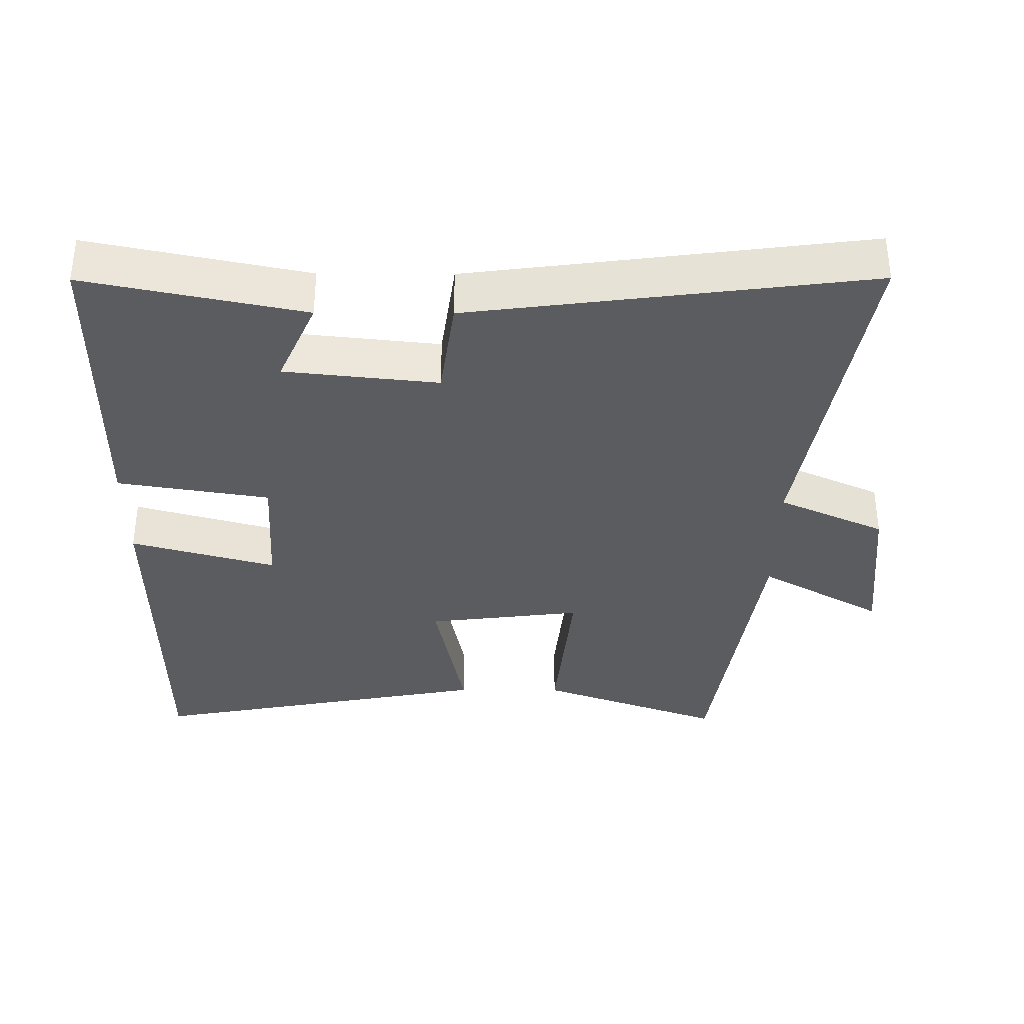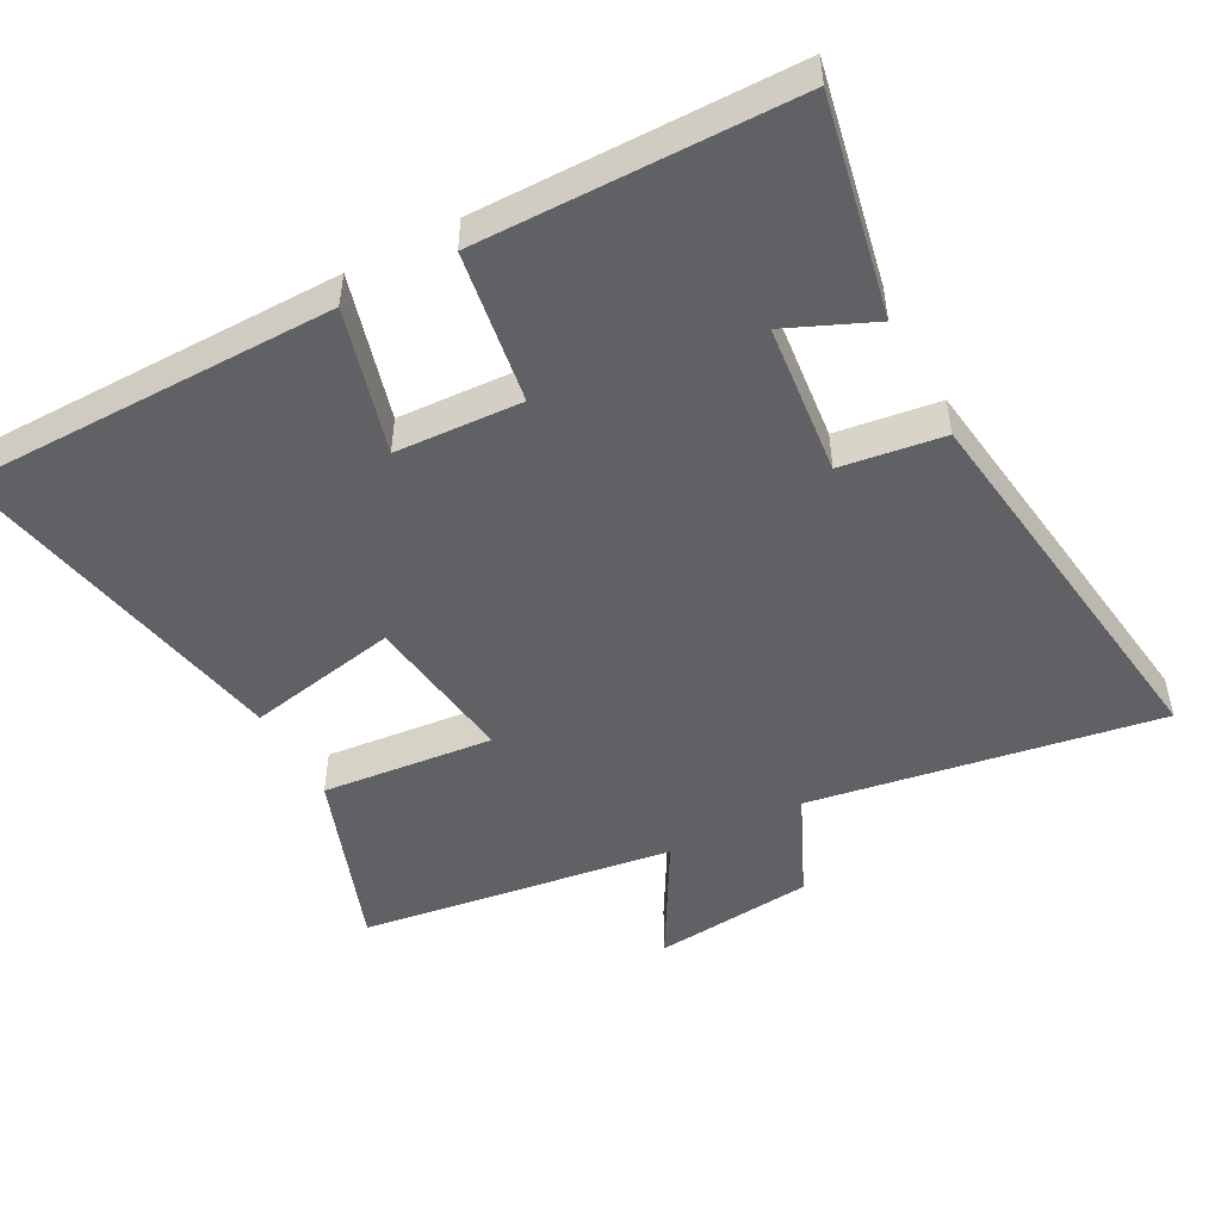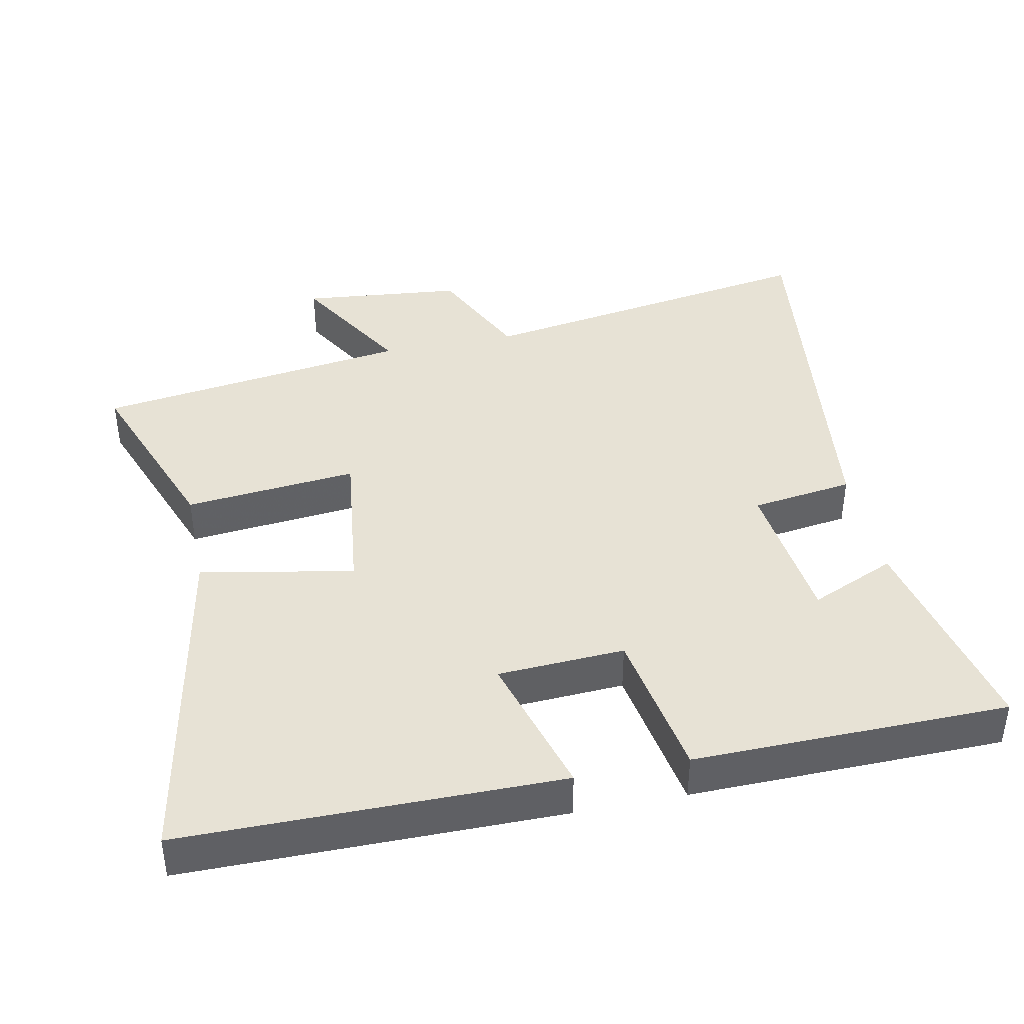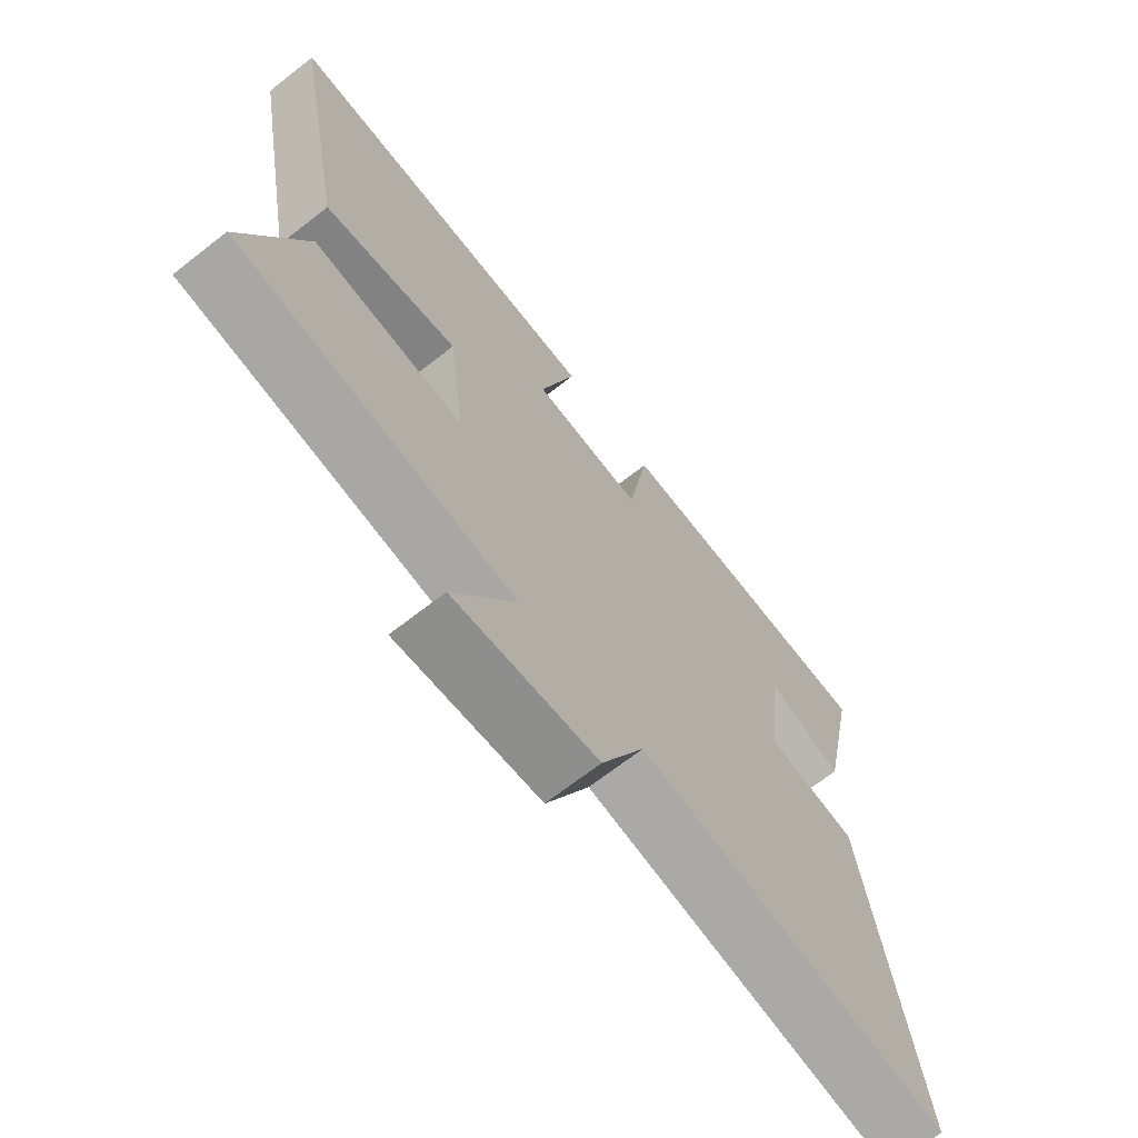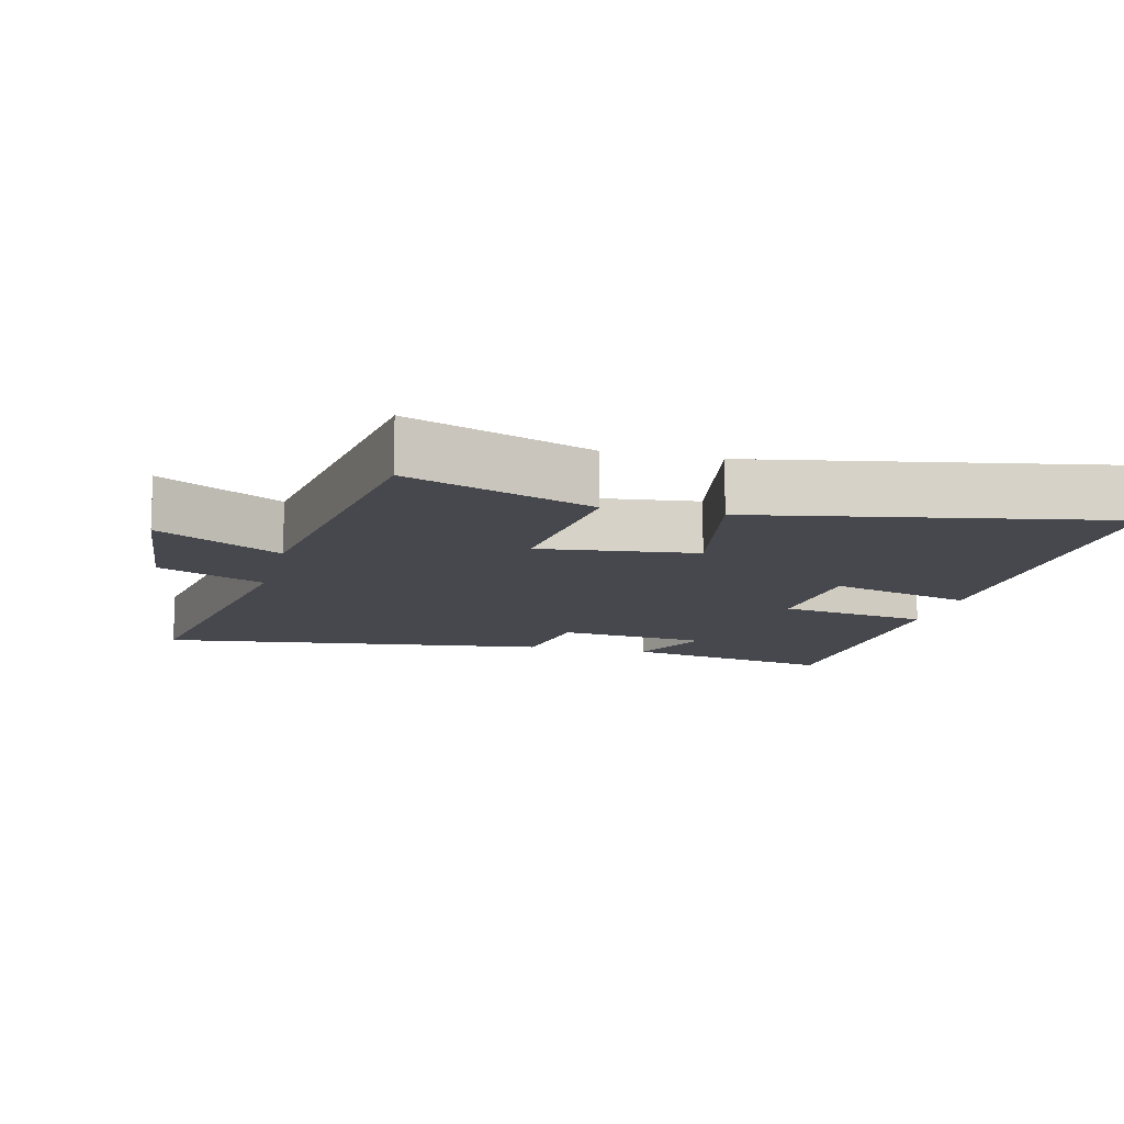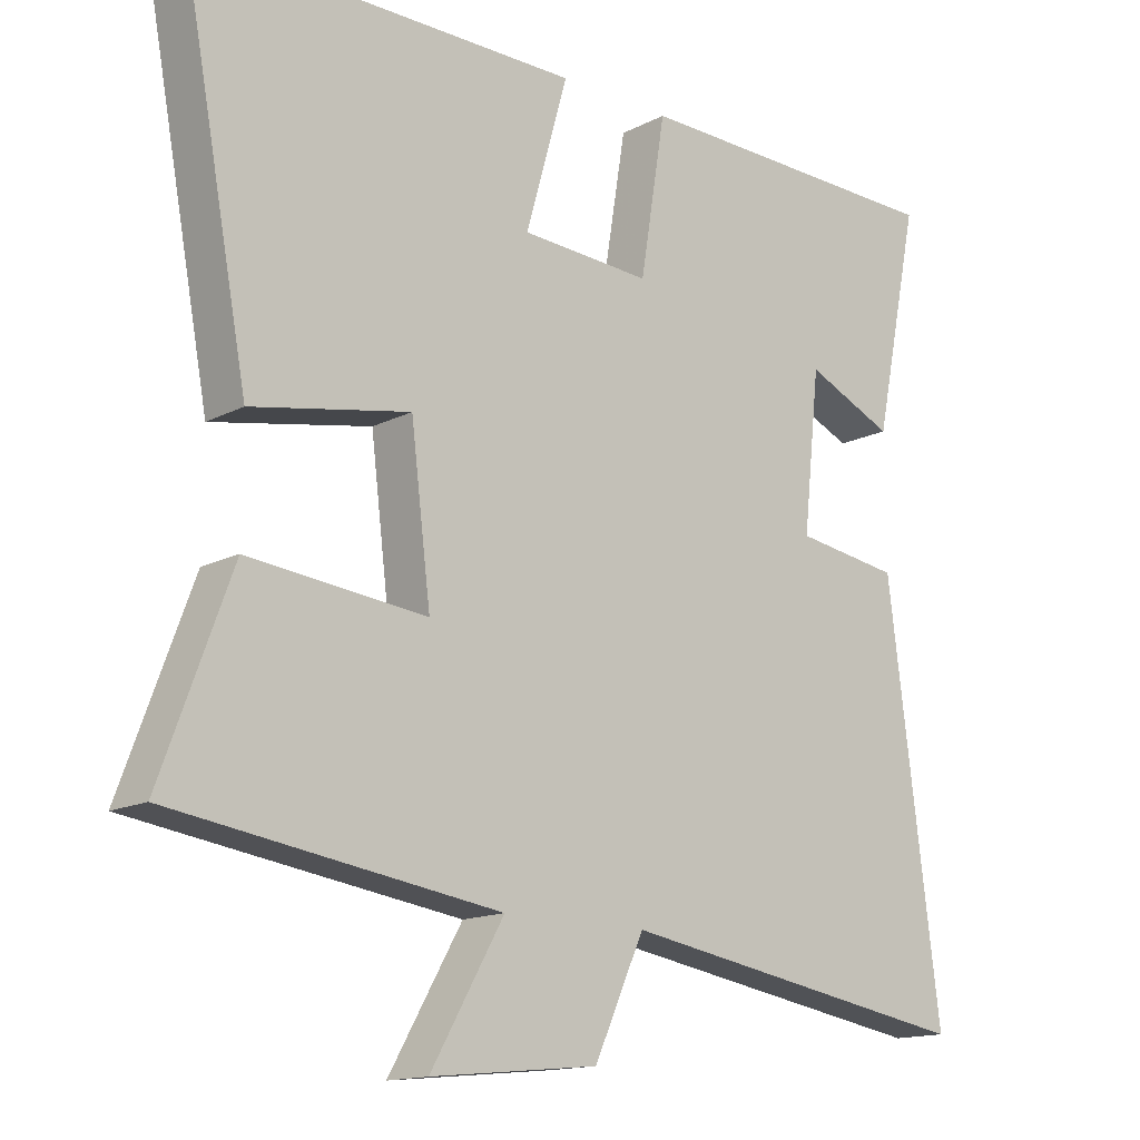
<metadata>
{"format":"obj","ext":"obj","renderer":"f3d","projection":"perspective","resolution":1024,"background":"white","views":[{"elev":-35.1,"azim":89.7,"up":"+Y"},{"elev":-48.5,"azim":28.4,"up":"+Y"},{"elev":40.4,"azim":-11.7,"up":"+Y"},{"elev":-69.1,"azim":-52.0,"up":"+Z"},{"elev":-11.7,"azim":-104.2,"up":"+Y"},{"elev":-14.8,"azim":-42.3,"up":"+Z"}]}
</metadata>
<code>
v -0.595 0.07 0.498
v -0.051 0.07 0.5
v -0.111 0.07 0.289
v 0.073 0.07 0.279
v 0.109 0.07 0.5
v 0.565 0.07 0.494
v 0.5 0.07 0.179
v 0.375 0.07 0.234
v 0.351 0.07 0.012
v 0.5 0.07 -0.009
v 0.574 0.07 -0.584
v 0.065 0.07 -0.5
v -0.006 0.07 -0.655
v -0.242 0.07 -0.679
v -0.139 0.07 -0.5
v -0.599 0.07 -0.434
v -0.5 0.07 -0.166
v -0.249 0.07 -0.191
v -0.277 0.07 0.035
v -0.5 0.07 -0.008
v -0.595 0 0.498
v -0.051 0 0.5
v -0.111 0 0.289
v 0.073 0 0.279
v 0.109 0 0.5
v 0.565 0 0.494
v 0.5 0 0.179
v 0.375 0 0.234
v 0.351 0 0.012
v 0.5 0 -0.009
v 0.574 0 -0.584
v 0.065 0 -0.5
v -0.006 0 -0.655
v -0.242 0 -0.679
v -0.139 0 -0.5
v -0.599 0 -0.434
v -0.5 0 -0.166
v -0.249 0 -0.191
v -0.277 0 0.035
v -0.5 0 -0.008
f 19 20 1 2
f 18 19 2 3
f 15 16 17 18
f 15 18 3 4
f 12 13 14 15
f 12 15 4
f 9 10 11 12
f 8 9 12 4
f 5 6 7 8
f 4 5 8
f 22 21 40 39
f 23 22 39 38
f 38 37 36 35
f 24 23 38 35
f 35 34 33 32
f 24 35 32
f 32 31 30 29
f 24 32 29 28
f 28 27 26 25
f 28 25 24
f 1 21 22 2
f 2 22 23 3
f 3 23 24 4
f 4 24 25 5
f 5 25 26 6
f 6 26 27 7
f 7 27 28 8
f 8 28 29 9
f 9 29 30 10
f 10 30 31 11
f 11 31 32 12
f 12 32 33 13
f 13 33 34 14
f 14 34 35 15
f 15 35 36 16
f 16 36 37 17
f 17 37 38 18
f 18 38 39 19
f 19 39 40 20
f 20 40 21 1

</code>
